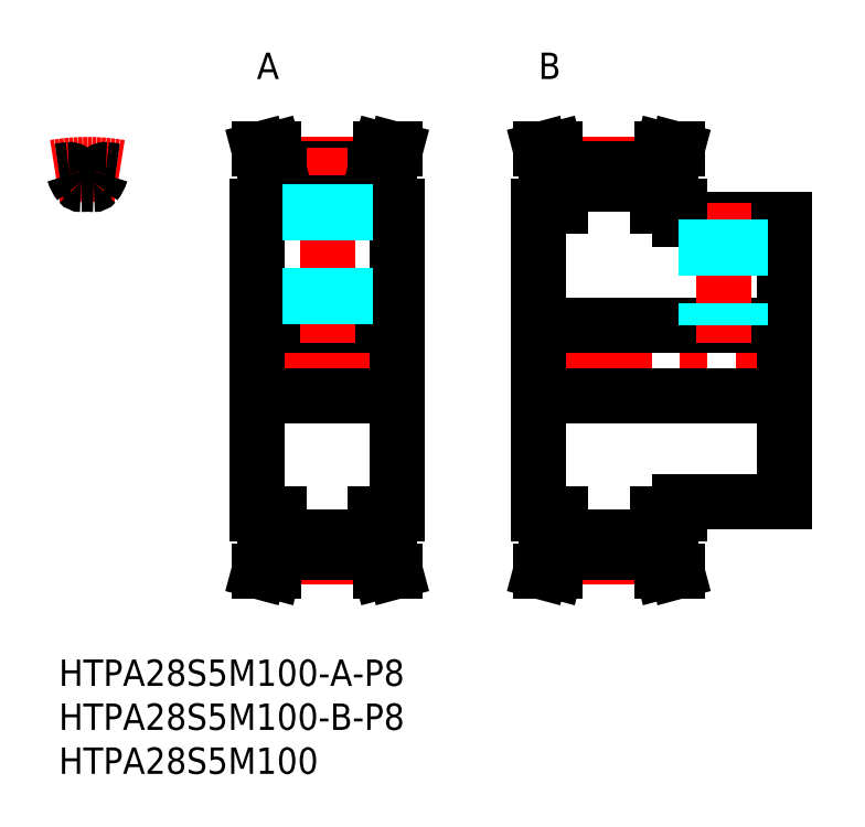
<metadata>
{"format":"dxf","ext":"dxf","renderer":"ezdxf+matplotlib","layout":"modelspace","background":"white","min_lineweight":24,"dpi":150}
</metadata>
<code>
0
SECTION
2
ENTITIES
0
LINE
8
MSM_CENTER
10
51.5
20
34
30
0
11
85.5
21
34
31
0
0
LINE
8
MSM_CONTINUOUS
10
70.5
20
18
30
0
11
82.5
21
18
31
0
0
LINE
8
MSM_CONTINUOUS
10
70.5
20
50
30
0
11
82.5
21
50
31
0
0
LINE
8
MSM_CONTINUOUS
10
54.5
20
38
30
0
11
82.5
21
38
31
0
0
LINE
8
MSM_CONTINUOUS
10
54.5
20
30
30
0
11
82.5
21
30
31
0
0
LINE
8
MSM_CENTER
10
19.5
20
34
30
0
11
41.5
21
34
31
0
0
LINE
8
MSM_CENTER
10
25
20
11.72
30
0
11
36
21
11.72
31
0
0
LINE
8
MSM_CENTER
10
25
20
56.28
30
0
11
36
21
56.28
31
0
0
LINE
8
MSM_CONTINUOUS
10
22.5
20
38
30
0
11
38.5
21
38
31
0
0
LINE
8
MSM_CONTINUOUS
10
22.5
20
30
30
0
11
38.5
21
30
31
0
0
LINE
8
MSM_CONTINUOUS
10
25
20
55.8
30
0
11
36
21
55.8
31
0
0
LINE
8
MSM_CONTINUOUS
10
25
20
54.03
30
0
11
36
21
54.03
31
0
0
LINE
8
MSM_CONTINUOUS
10
25
20
12.2
30
0
11
36
21
12.2
31
0
0
LINE
8
MSM_CONTINUOUS
10
25
20
13.97
30
0
11
36
21
13.97
31
0
0
LINE
8
MSM_CONTINUOUS
10
22.5
20
16.5
30
0
11
22.5
21
51.5
31
0
0
LINE
8
MSM_CONTINUOUS
10
22.75
20
10
30
0
11
24.41
21
10
31
0
0
LINE
8
MSM_CONTINUOUS
10
23.4
20
12.41
30
0
11
22.75
21
10
31
0
0
LINE
8
MSM_CONTINUOUS
10
22.5
20
16.5
30
0
11
25
21
16.5
31
0
0
LINE
8
MSM_CONTINUOUS
10
25
20
12.2
30
0
11
25
21
16.5
31
0
0
LINE
8
MSM_CONTINUOUS
10
23.4
20
16.5
30
0
11
23.4
21
12.41
31
0
0
LINE
8
MSM_CONTINUOUS
10
25
20
12.2
30
0
11
24.41
21
10
31
0
0
LINE
8
MSM_CENTER
10
30.5
20
36
30
0
11
30.5
21
58.28
31
0
0
LINE
8
MSM_CONTINUOUS
10
23.4
20
55.59
30
0
11
22.75
21
58
31
0
0
LINE
8
MSM_CONTINUOUS
10
25
20
55.8
30
0
11
24.41
21
58
31
0
0
LINE
8
MSM_CONTINUOUS
10
22.5
20
51.5
30
0
11
25
21
51.5
31
0
0
LINE
8
MSM_CONTINUOUS
10
25
20
51.5
30
0
11
25
21
55.8
31
0
0
LINE
8
MSM_CONTINUOUS
10
23.4
20
51.5
30
0
11
23.4
21
55.59
31
0
0
LINE
8
MSM_CONTINUOUS
10
22.75
20
58
30
0
11
24.41
21
58
31
0
0
LINE
8
MSM_CONTINUOUS
10
38.5
20
16.5
30
0
11
38.5
21
51.5
31
0
0
LINE
8
MSM_CONTINUOUS
10
36
20
12.2
30
0
11
36
21
16.5
31
0
0
LINE
8
MSM_CONTINUOUS
10
37.6
20
16.5
30
0
11
37.6
21
12.41
31
0
0
LINE
8
MSM_CONTINUOUS
10
37.6
20
12.41
30
0
11
38.25
21
10
31
0
0
LINE
8
MSM_CONTINUOUS
10
36
20
12.2
30
0
11
36.59
21
10
31
0
0
LINE
8
MSM_CONTINUOUS
10
38.25
20
10
30
0
11
36.59
21
10
31
0
0
LINE
8
MSM_CONTINUOUS
10
36
20
16.5
30
0
11
38.5
21
16.5
31
0
0
LINE
8
MSM_CENTER
10
57
20
11.72
30
0
11
68
21
11.72
31
0
0
LINE
8
MSM_CONTINUOUS
10
57
20
13.97
30
0
11
68
21
13.97
31
0
0
LINE
8
MSM_CONTINUOUS
10
57
20
12.2
30
0
11
68
21
12.2
31
0
0
LINE
8
MSM_CONTINUOUS
10
55.4
20
16.5
30
0
11
55.4
21
12.41
31
0
0
LINE
8
MSM_CONTINUOUS
10
57
20
12.2
30
0
11
57
21
16.5
31
0
0
LINE
8
MSM_CONTINUOUS
10
57
20
12.2
30
0
11
56.41
21
10
31
0
0
LINE
8
MSM_CONTINUOUS
10
55.4
20
12.41
30
0
11
54.75
21
10
31
0
0
LINE
8
MSM_CONTINUOUS
10
54.75
20
10
30
0
11
56.41
21
10
31
0
0
LINE
8
MSM_CONTINUOUS
10
54.5
20
16.5
30
0
11
57
21
16.5
31
0
0
LINE
8
MSM_CONTINUOUS
10
70.25
20
10
30
0
11
68.59
21
10
31
0
0
LINE
8
MSM_CONTINUOUS
10
69.6
20
12.41
30
0
11
70.25
21
10
31
0
0
LINE
8
MSM_CONTINUOUS
10
68
20
16.5
30
0
11
70.5
21
16.5
31
0
0
LINE
8
MSM_CONTINUOUS
10
69.6
20
16.5
30
0
11
69.6
21
12.41
31
0
0
LINE
8
MSM_CONTINUOUS
10
68
20
12.2
30
0
11
68
21
16.5
31
0
0
LINE
8
MSM_CONTINUOUS
10
68
20
12.2
30
0
11
68.59
21
10
31
0
0
LINE
8
MSM_CONTINUOUS
10
70.5
20
16.5
30
0
11
70.5
21
18
31
0
0
LINE
8
MSM_CONTINUOUS
10
37.6
20
55.59
30
0
11
38.25
21
58
31
0
0
LINE
8
MSM_CONTINUOUS
10
36
20
55.8
30
0
11
36.59
21
58
31
0
0
LINE
8
MSM_CONTINUOUS
10
36
20
51.5
30
0
11
38.5
21
51.5
31
0
0
LINE
8
MSM_CONTINUOUS
10
36
20
51.5
30
0
11
36
21
55.8
31
0
0
LINE
8
MSM_CONTINUOUS
10
37.6
20
51.5
30
0
11
37.6
21
55.59
31
0
0
LINE
8
MSM_CONTINUOUS
10
38.25
20
58
30
0
11
36.59
21
58
31
0
0
LINE
8
MSM_CONTINUOUS
10
69.6
20
51.5
30
0
11
69.6
21
55.59
31
0
0
LINE
8
MSM_CONTINUOUS
10
55.4
20
51.5
30
0
11
55.4
21
55.59
31
0
0
LINE
8
MSM_CONTINUOUS
10
68
20
51.5
30
0
11
68
21
55.8
31
0
0
LINE
8
MSM_CONTINUOUS
10
57
20
51.5
30
0
11
57
21
55.8
31
0
0
LINE
8
MSM_CONTINUOUS
10
57
20
54.03
30
0
11
68
21
54.03
31
0
0
LINE
8
MSM_CONTINUOUS
10
54.5
20
51.5
30
0
11
57
21
51.5
31
0
0
LINE
8
MSM_CENTER
10
75.5
20
36
30
0
11
75.5
21
52
31
0
0
LINE
8
MSM_CONTINUOUS
10
68
20
51.5
30
0
11
70.5
21
51.5
31
0
0
LINE
8
MSM_CONTINUOUS
10
70.5
20
50
30
0
11
70.5
21
51.5
31
0
0
LINE
8
MSM_CENTER
10
57
20
56.28
30
0
11
68
21
56.28
31
0
0
LINE
8
MSM_CONTINUOUS
10
57
20
55.8
30
0
11
68
21
55.8
31
0
0
LINE
8
MSM_CONTINUOUS
10
55.4
20
55.59
30
0
11
54.75
21
58
31
0
0
LINE
8
MSM_CONTINUOUS
10
57
20
55.8
30
0
11
56.41
21
58
31
0
0
LINE
8
MSM_CONTINUOUS
10
54.75
20
58
30
0
11
56.41
21
58
31
0
0
LINE
8
MSM_CONTINUOUS
10
69.6
20
55.59
30
0
11
70.25
21
58
31
0
0
LINE
8
MSM_CONTINUOUS
10
70.25
20
58
30
0
11
68.59
21
58
31
0
0
LINE
8
MSM_CONTINUOUS
10
68
20
55.8
30
0
11
68.59
21
58
31
0
0
LINE
8
MSM_CONTINUOUS
10
82.5
20
18
30
0
11
82.5
21
50
31
0
0
LINE
8
MSM_CENTER
10
3.25
20
52.03
30
0
11
3.25
21
58.28
31
0
0
ARC
8
MSM_CENTER
10
3.25
20
34
30
0
40
22.28
50
80.31
51
99.69
0
ARC
8
MSM_CONTINUOUS
10
3.25
20
34
30
0
40
21.8
50
95.56
51
98.57
0
ARC
8
MSM_CONTINUOUS
10
1.625
20
56.18
30
0
40
3.275
50
320.8
51
344.4
0
ARC
8
MSM_CONTINUOUS
10
4.875
20
56.18
30
0
40
3.275
50
195.6
51
219.2
0
ARC
8
MSM_CONTINUOUS
10
3.25
20
34
30
0
40
20.03
50
87.97
51
92.03
0
ARC
8
MSM_CONTINUOUS
10
3.25
20
34
30
0
40
21.8
50
81.43
51
84.44
0
INSERT
8
MSM_CONTINUOUS
2
*U3
10
0
20
0
30
0
0
INSERT
8
MSM_CONTINUOUS
2
*U4
10
0
20
0
30
0
0
INSERT
8
MSM_CONTINUOUS
2
*U5
10
0
20
0
30
0
0
ARC
8
MSM_CONTINUOUS
10
3.968
20
54.27
30
0
40
0.25
50
268
51
320.8
0
ARC
8
MSM_CONTINUOUS
10
2.532
20
54.27
30
0
40
0.25
50
219.2
51
272
0
ARC
8
MSM_CONTINUOUS
10
5.308
20
55.15
30
0
40
0.55
50
84.44
51
164.4
0
ARC
8
MSM_CONTINUOUS
10
1.192
20
55.15
30
0
40
0.55
50
15.64
51
95.56
0
LINE
8
MSM_CONTINUOUS
10
54.5
20
16.5
30
0
11
54.5
21
51.5
31
0
0
INSERT
8
MSM_CONTINUOUS
2
*U6
10
0
20
0
30
0
0
INSERT
8
MSM_CONTINUOUS
2
*U7
10
0
20
0
30
0
0
LINE
8
MSM_DASHED
10
32.5
20
54.03
30
0
11
32.5
21
38
31
0
0
LINE
8
MSM_DASHED
10
32.12
20
54.03
30
0
11
32.12
21
38
31
0
0
LINE
8
MSM_DASHED
10
28.88
20
54.03
30
0
11
28.88
21
38
31
0
0
LINE
8
MSM_DASHED
10
28.5
20
54.03
30
0
11
28.5
21
38
31
0
0
LINE
8
MSM_DASHED
10
77.5
20
50
30
0
11
77.5
21
38
31
0
0
LINE
8
MSM_DASHED
10
77.12
20
50
30
0
11
77.12
21
38
31
0
0
LINE
8
MSM_DASHED
10
73.88
20
50
30
0
11
73.88
21
38
31
0
0
LINE
8
MSM_DASHED
10
73.5
20
50
30
0
11
73.5
21
38
31
0
0
ENDSEC
0
EOF

</code>
